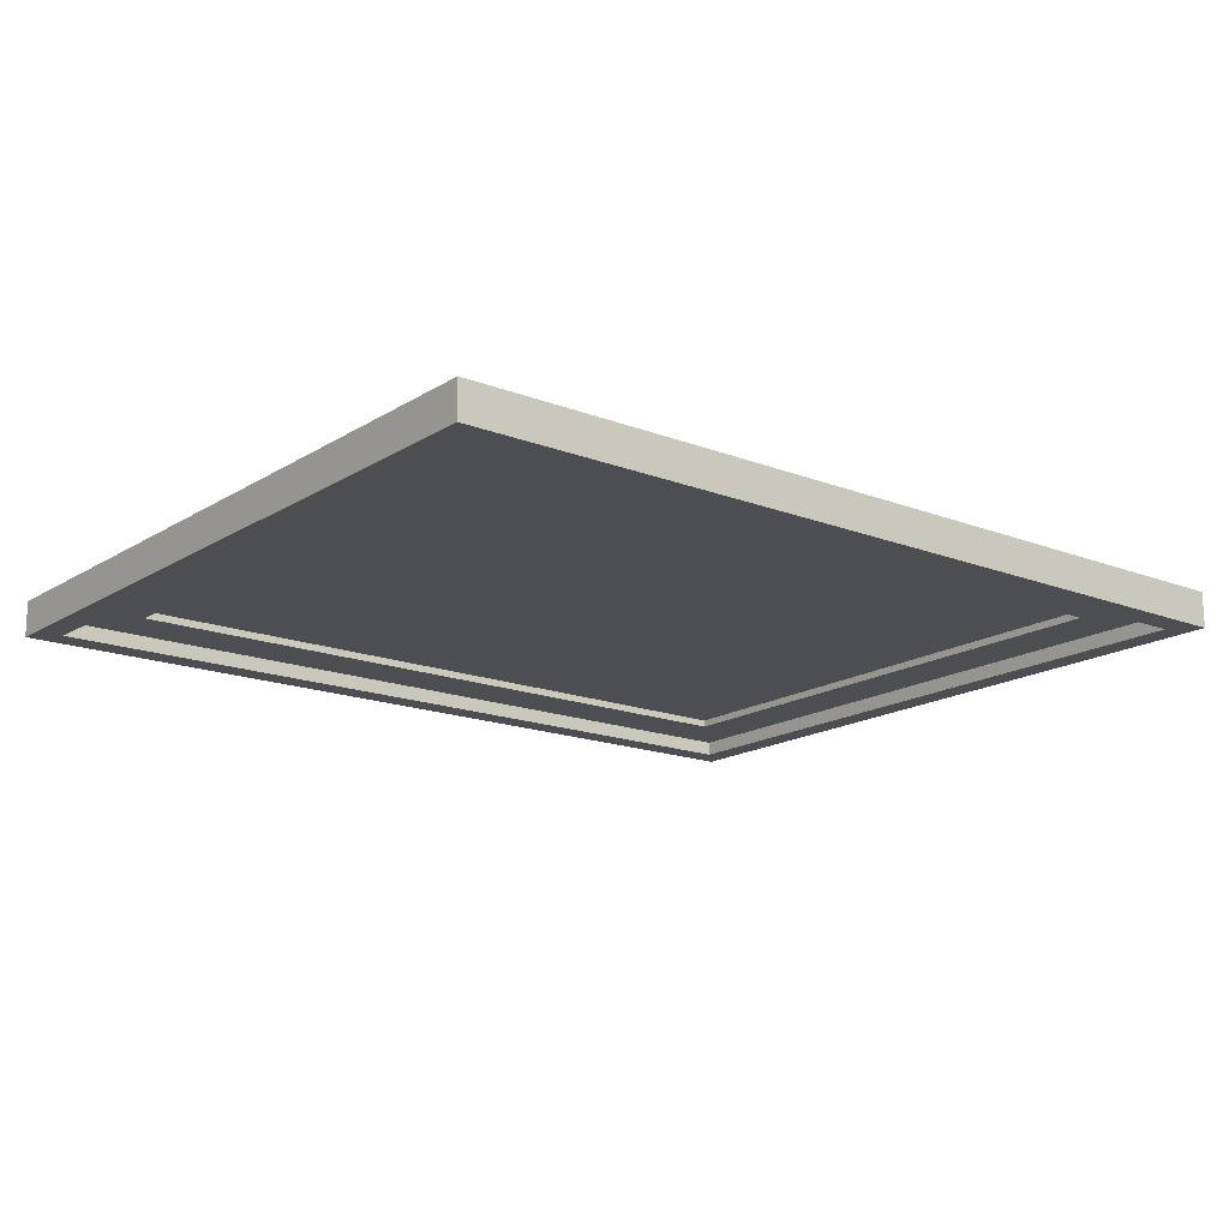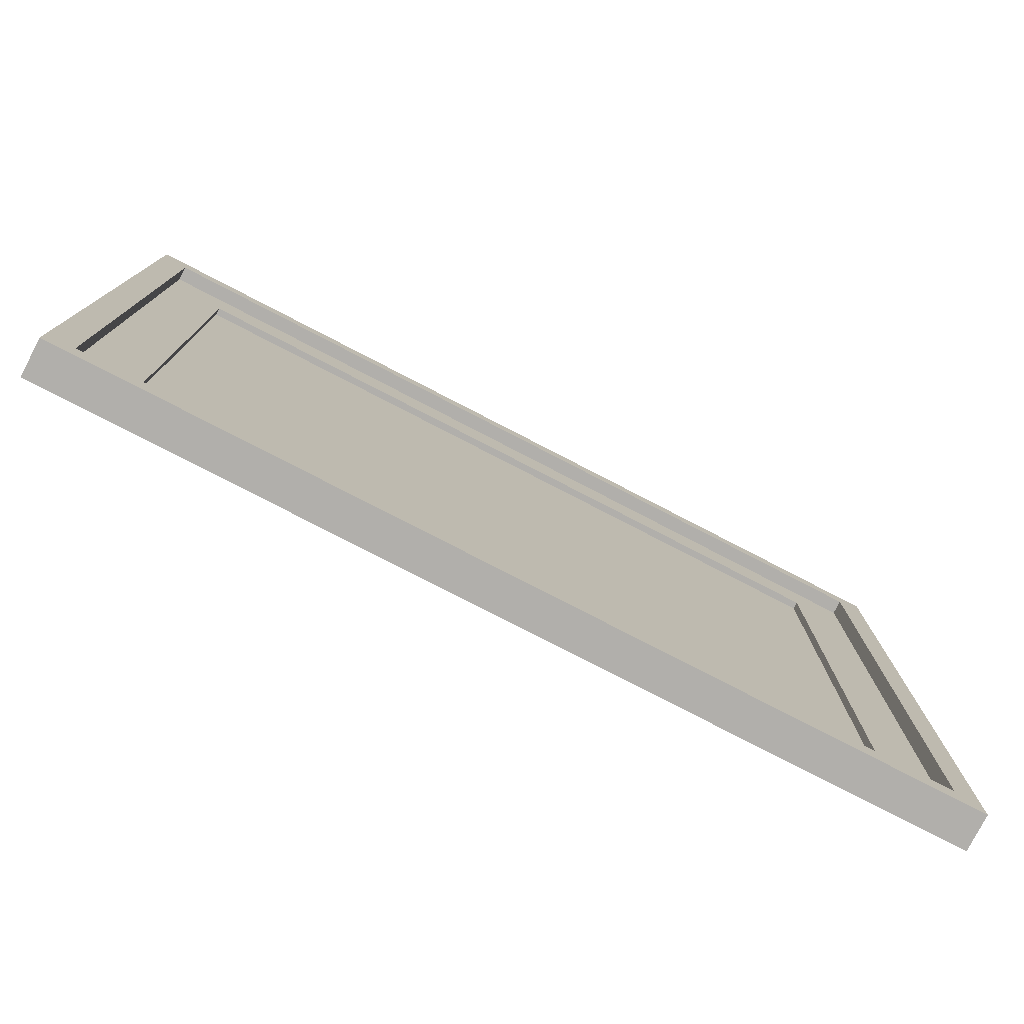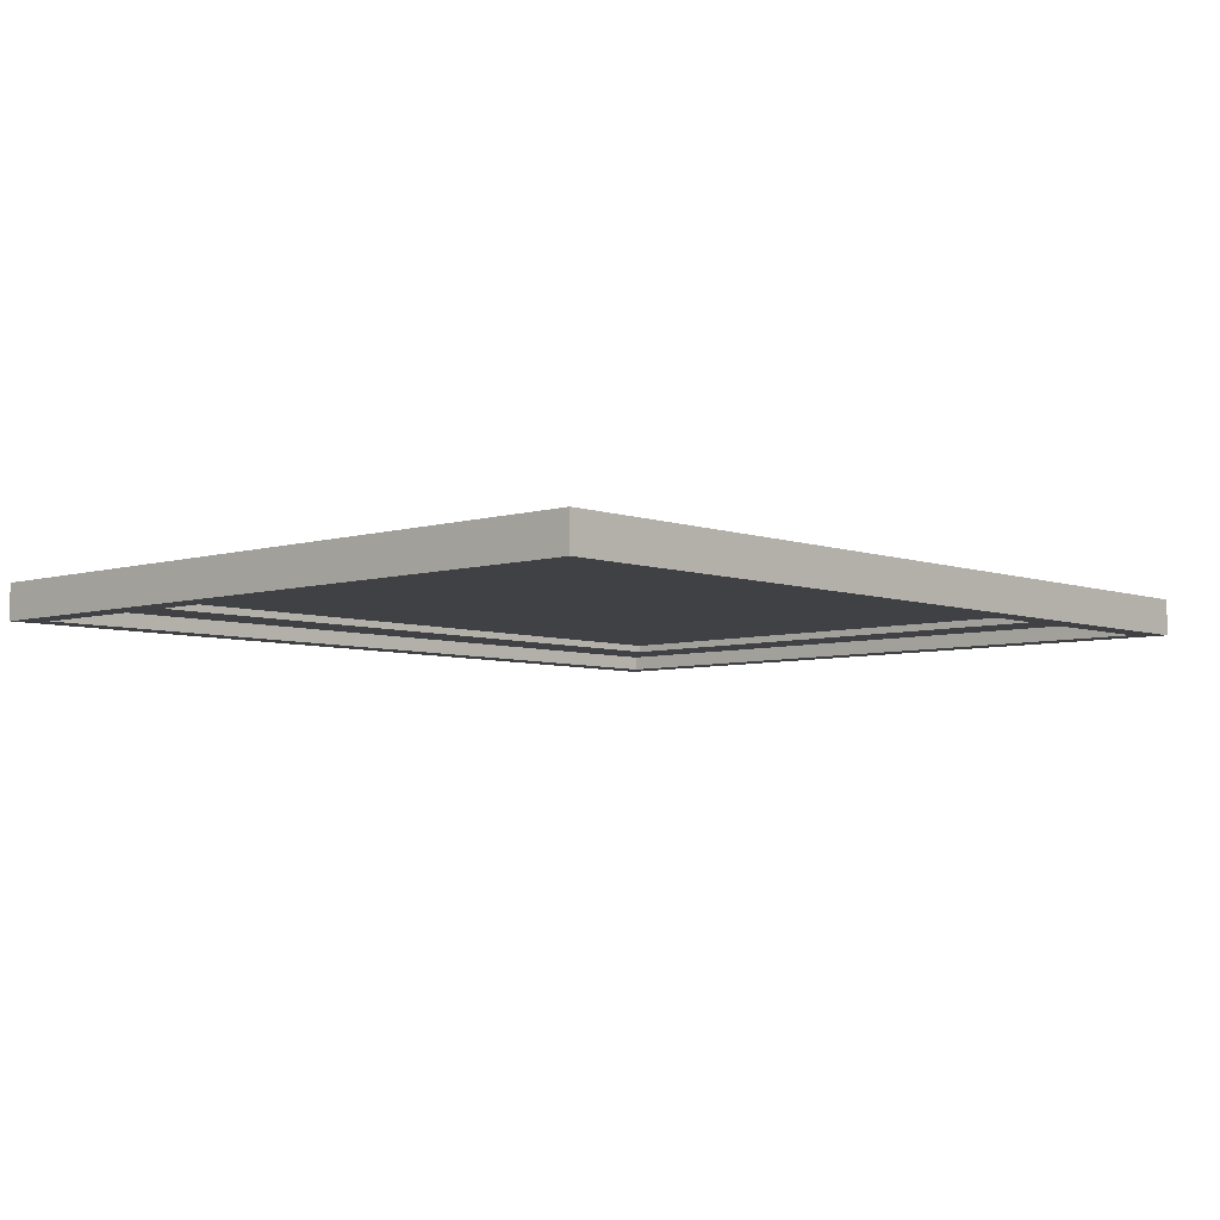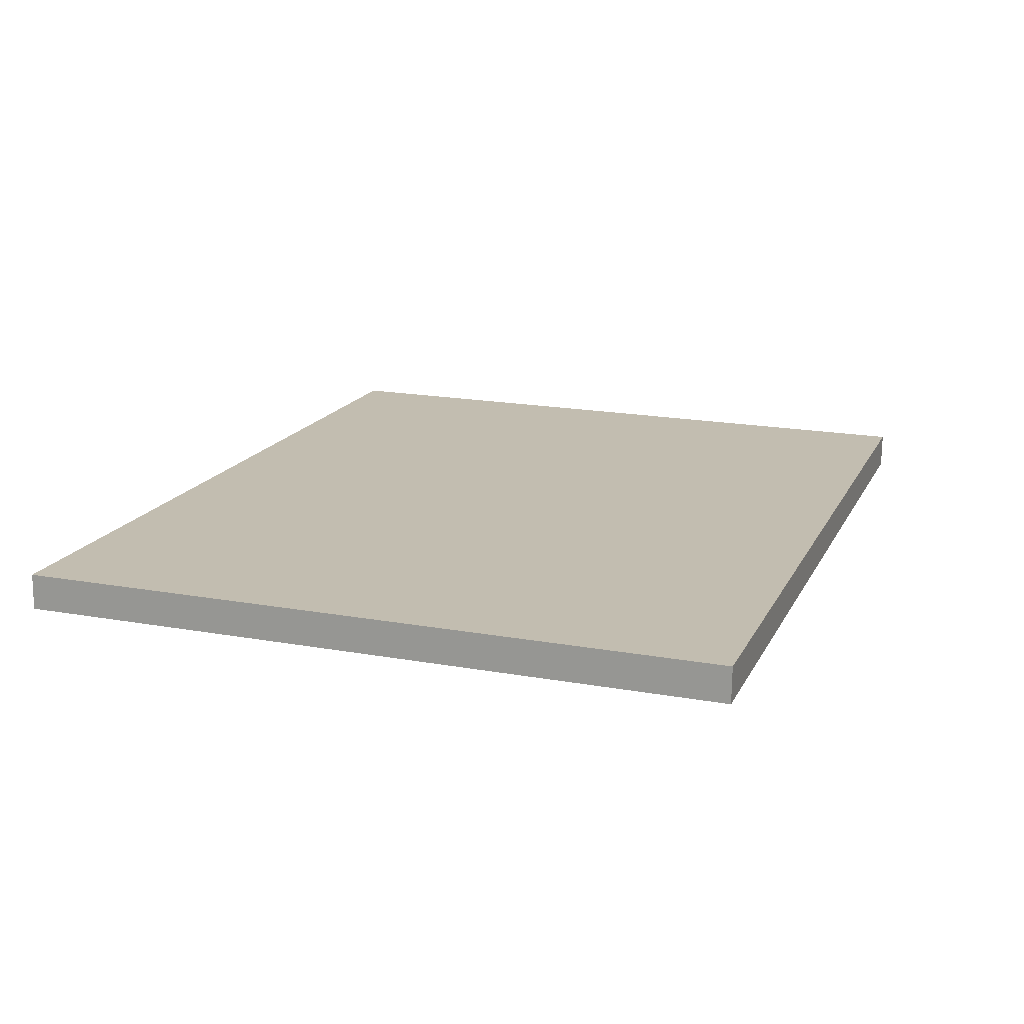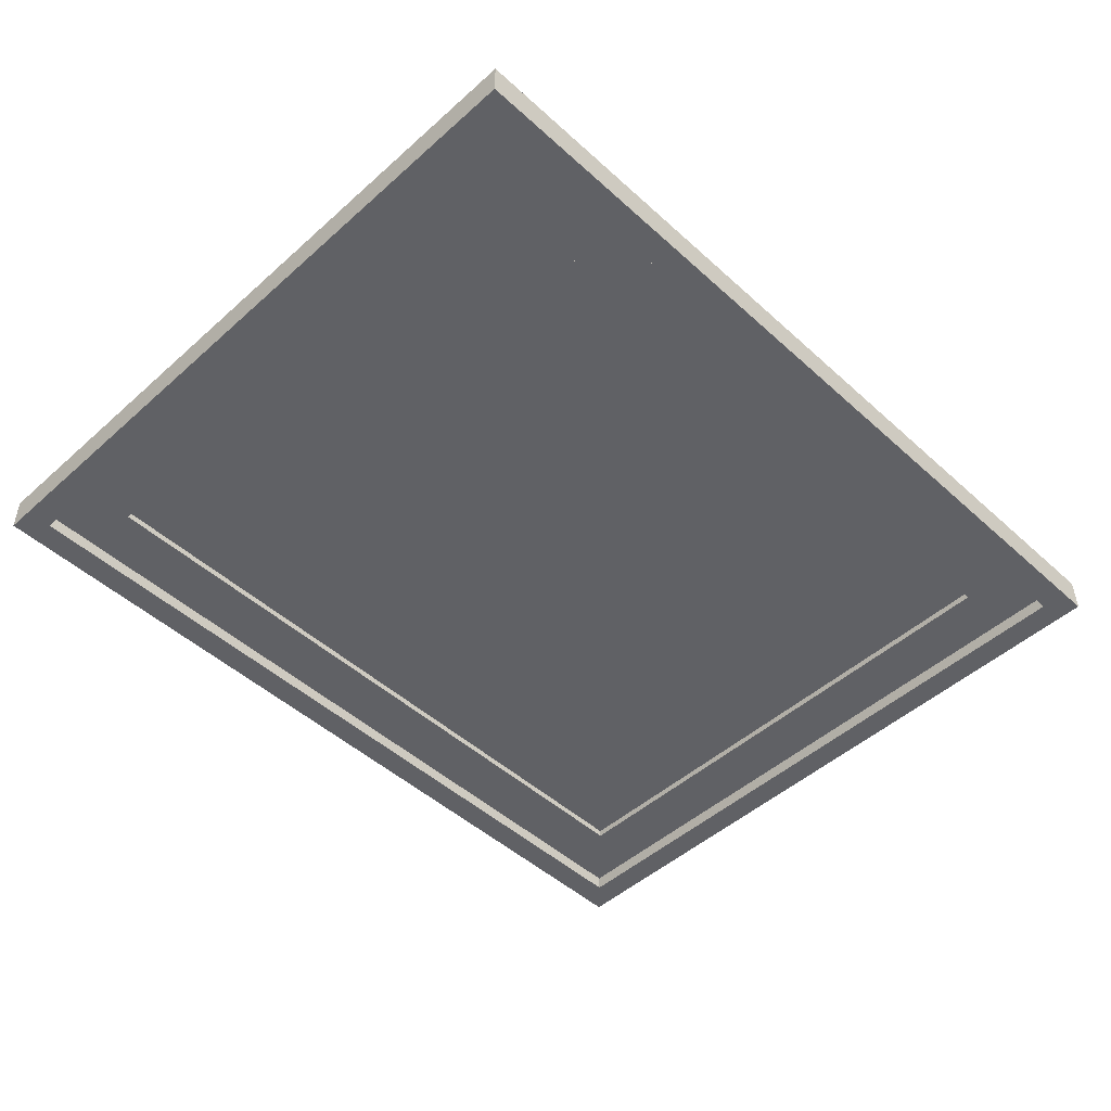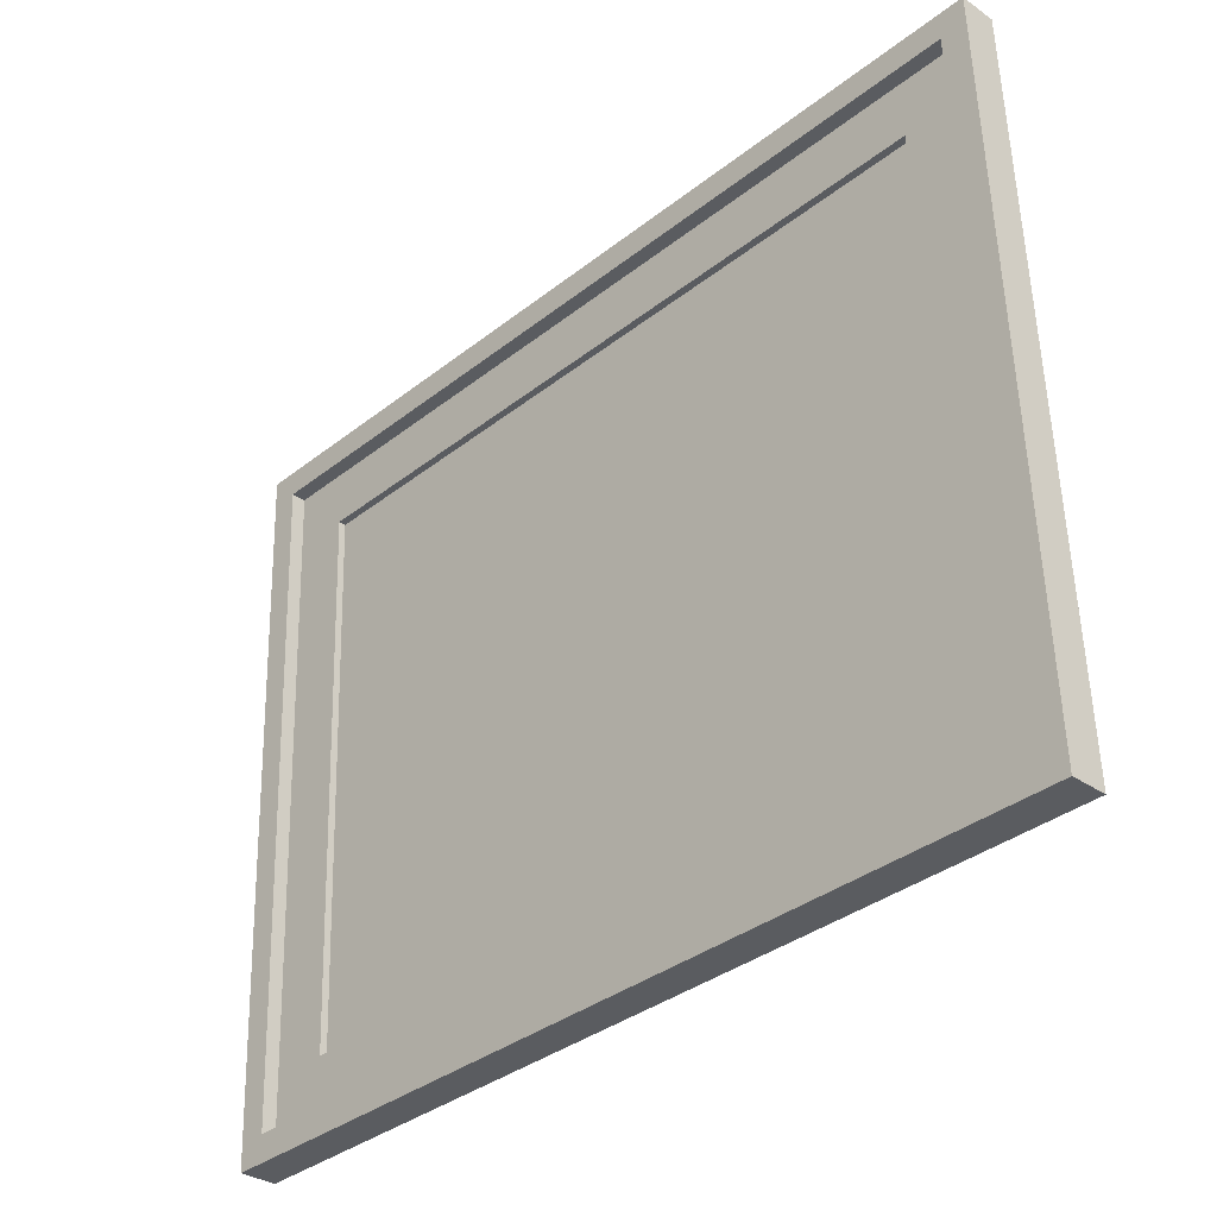
<metadata>
{"format":"obj","ext":"obj","renderer":"f3d","projection":"perspective","resolution":1024,"background":"white","views":[{"elev":-18.4,"azim":140.1,"up":"+Z"},{"elev":-79.7,"azim":154.0,"up":"+Y"},{"elev":-7.6,"azim":131.3,"up":"+Z"},{"elev":15.0,"azim":108.1,"up":"+Z"},{"elev":-50.4,"azim":133.8,"up":"+Z"},{"elev":-34.0,"azim":-132.6,"up":"+Y"}]}
</metadata>
<code>
v -154.7 115.3 1505
v -153.7 175.7 1504
v -153.7 175.7 1505
v -154.7 115.3 1506
v -73.51 173 1500
v -73.5 173 1501
v -147.9 174.3 1503
v -147.9 174.3 1502
v -73.08 113.9 1504
v -72.1 174.4 1503
v -72.12 174.4 1502
v -73.1 113.9 1503
v -154.7 115.2 1503
v -153.7 175.7 1502
v -148.8 116.5 1503
v -74.45 115.2 1501
v -67.55 178.8 1500
v -68.68 109.3 1501
v -154.8 110.7 1504
v -153.7 180.2 1502
v -157.6 108 1506
v -65.9 106.5 1504
v -64.68 181.6 1502
v -156.3 183.1 1504
v -148.8 116.5 1504
v -74.43 115.3 1502
v -154.8 110.7 1502
v -68.71 109.2 1500
v -157.6 108 1502
v -156.4 183 1501
v -153.7 180.2 1501
v -64.78 181.5 1498
v -67.59 178.8 1499
v -65.99 106.4 1500
f 1 2 4
f 4 2 3
f 5 6 8
f 8 6 7
f 4 9 3
f 3 9 10
f 11 12 10
f 10 12 9
f 13 14 1
f 1 14 2
f 11 12 2
f 2 12 1
f 16 13 15
f 15 13 14
f 15 14 8
f 8 14 17
f 8 17 5
f 5 17 16
f 17 18 16
f 16 18 19
f 16 19 13
f 17 14 20
f 21 22 9
f 9 22 23
f 9 23 10
f 10 23 3
f 23 24 3
f 3 24 4
f 24 21 4
f 4 21 9
f 15 8 25
f 25 8 7
f 11 10 2
f 2 10 3
f 26 16 25
f 25 16 15
f 5 16 6
f 6 16 26
f 9 12 4
f 4 12 1
f 28 29 27
f 27 29 30
f 27 30 31
f 31 30 32
f 31 32 33
f 33 32 28
f 32 34 28
f 28 34 29
f 18 28 19
f 19 28 27
f 34 22 29
f 29 22 21
f 27 31 19
f 19 31 20
f 19 20 13
f 20 14 13
f 23 32 24
f 24 32 30
f 33 28 17
f 17 28 18
f 30 29 24
f 24 29 21
f 34 32 22
f 22 32 23
f 33 17 31
f 31 17 20
f 6 26 7
f 7 26 25

</code>
